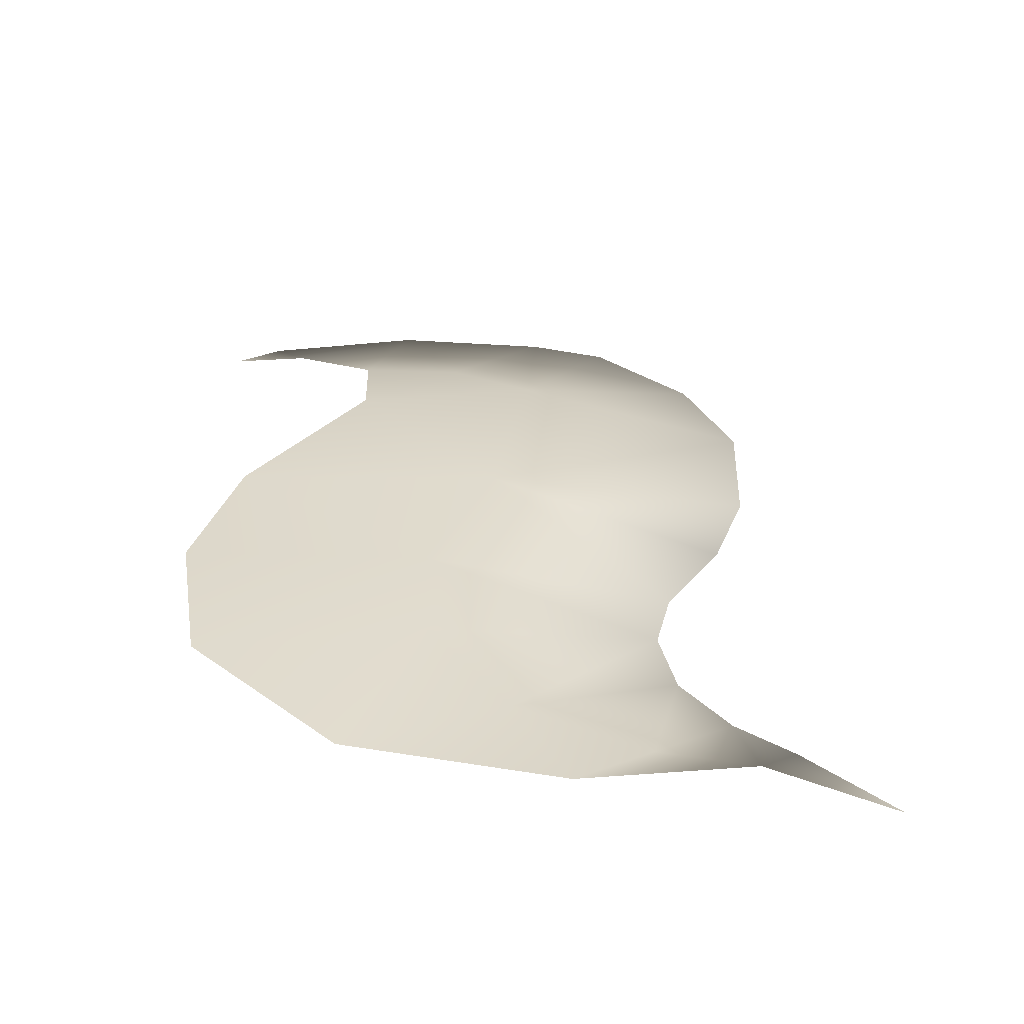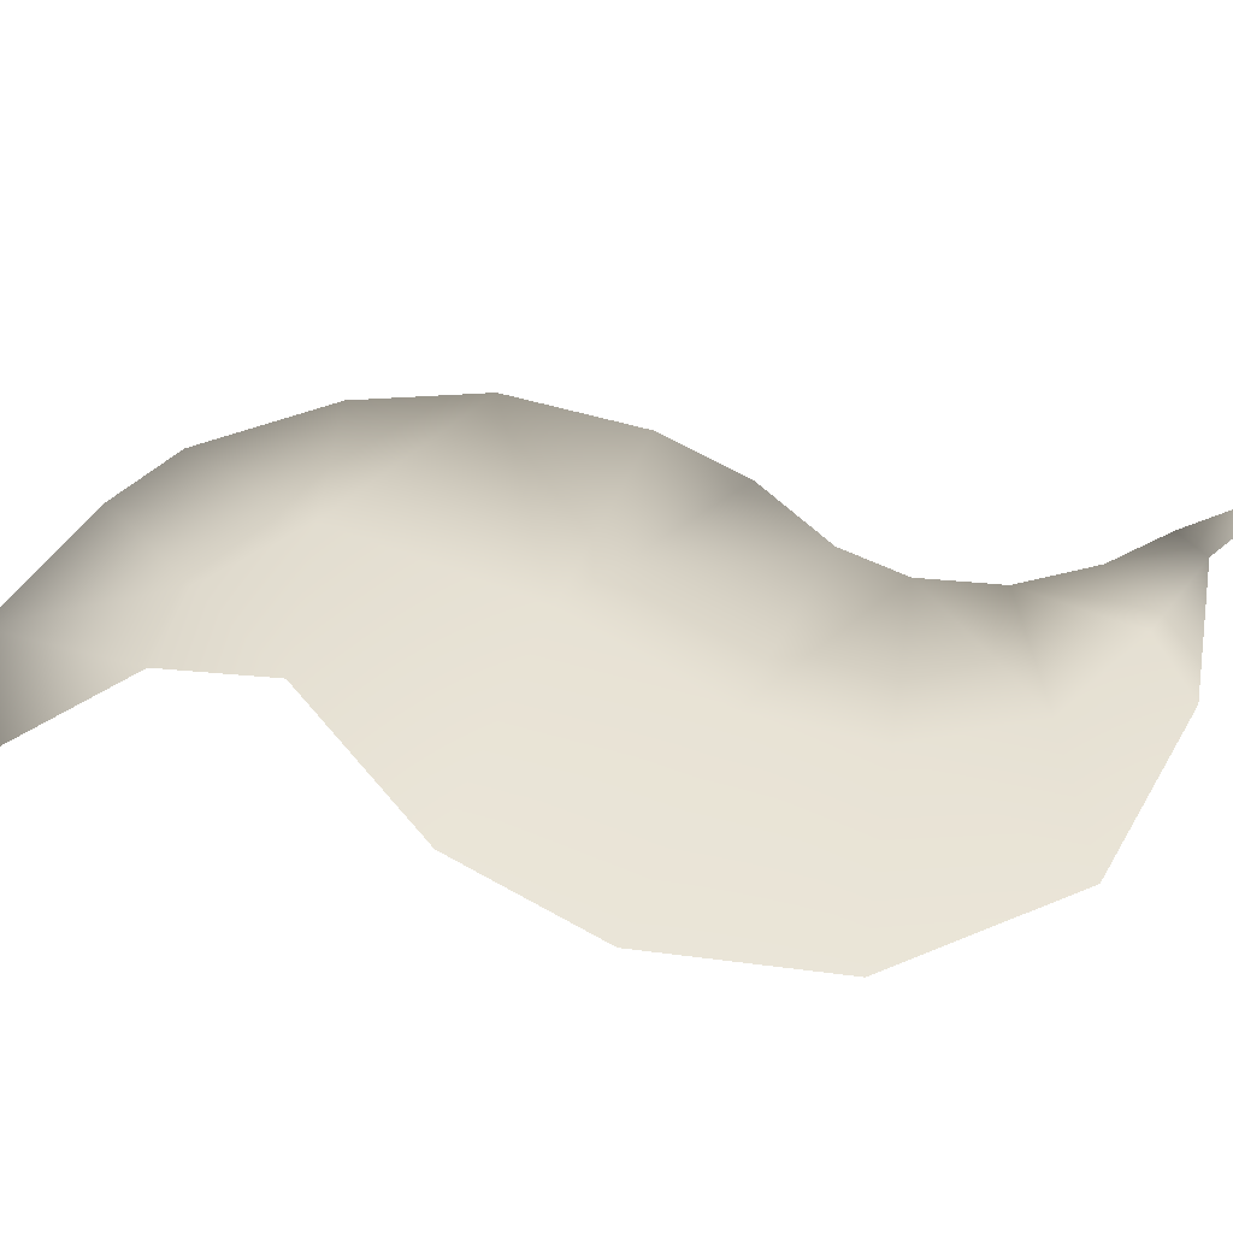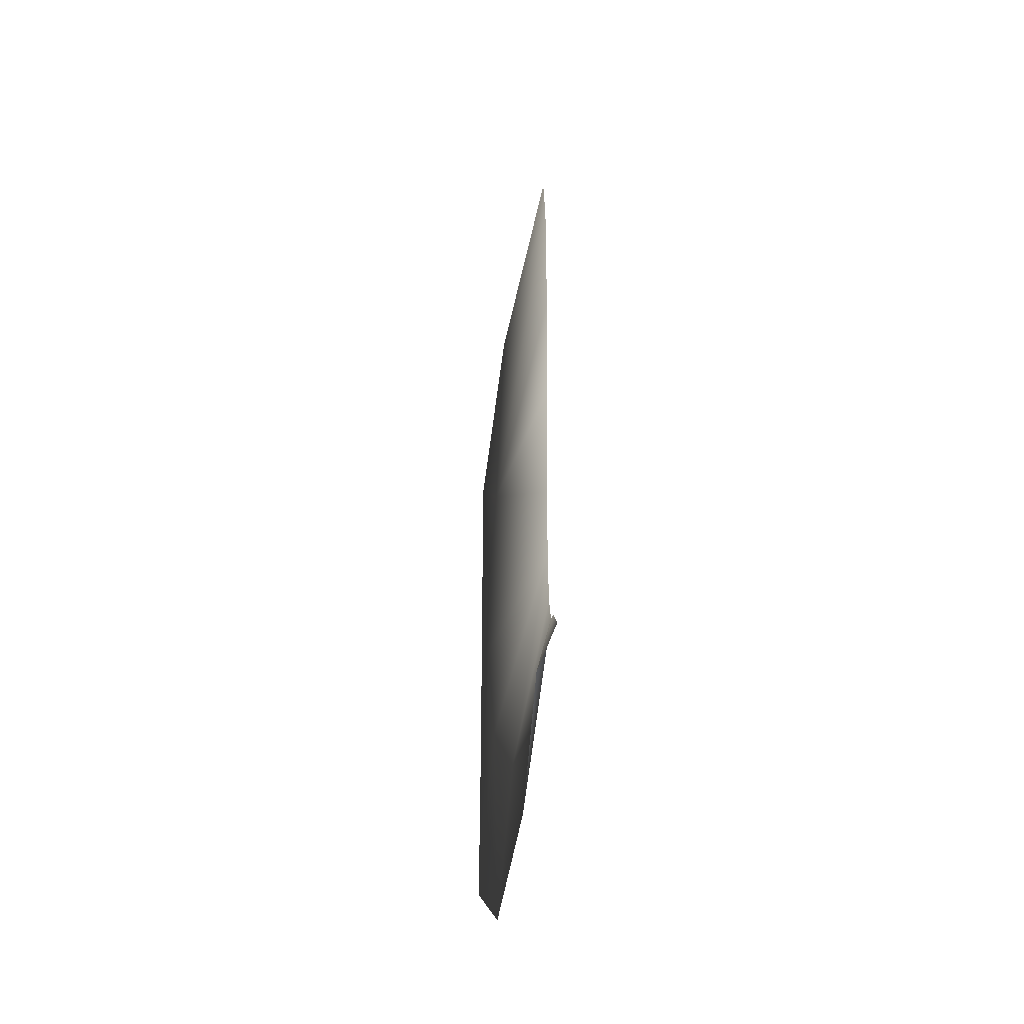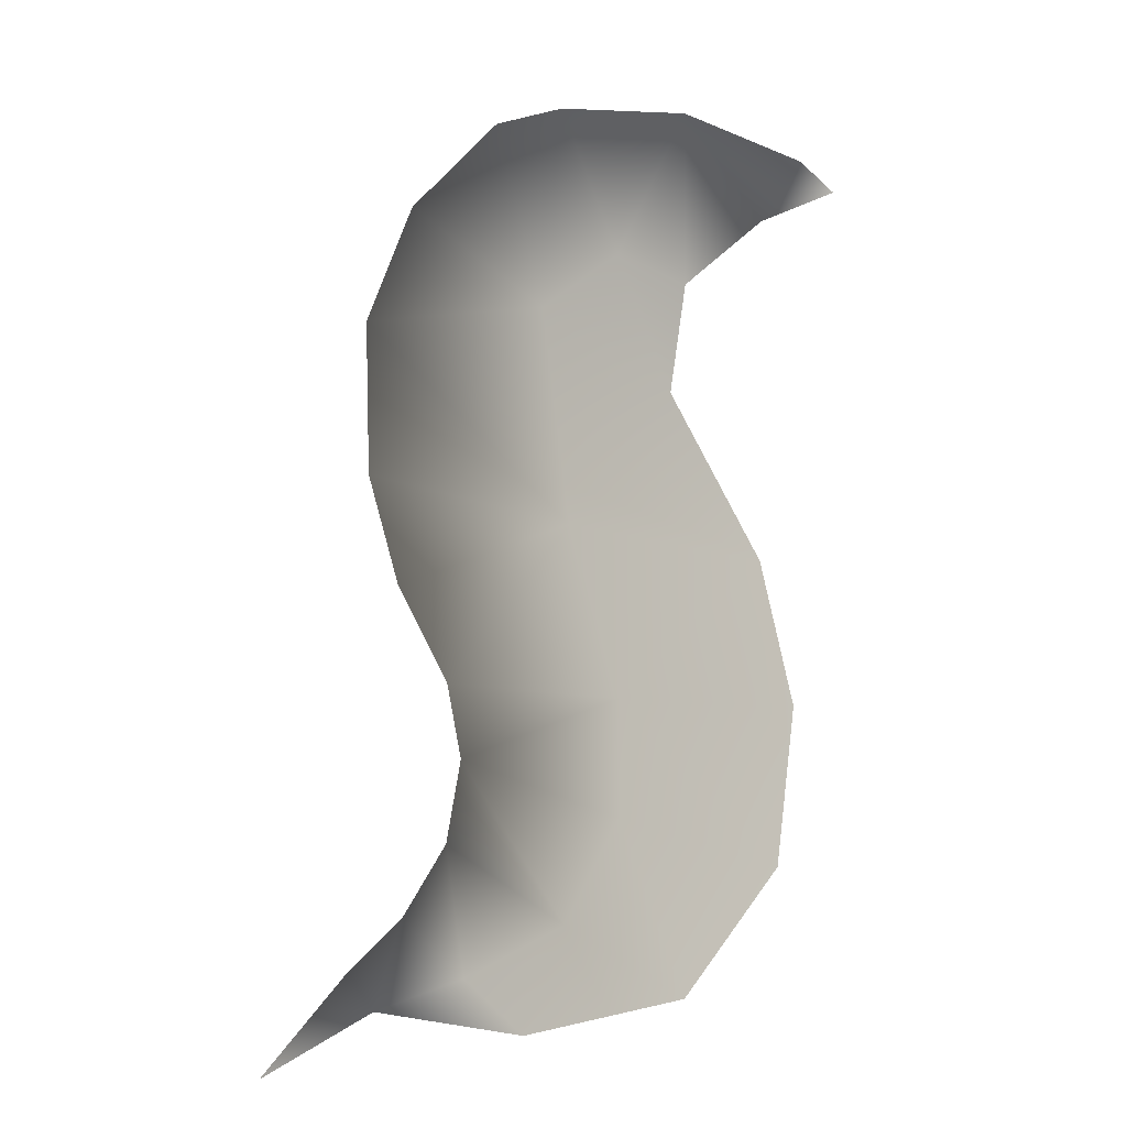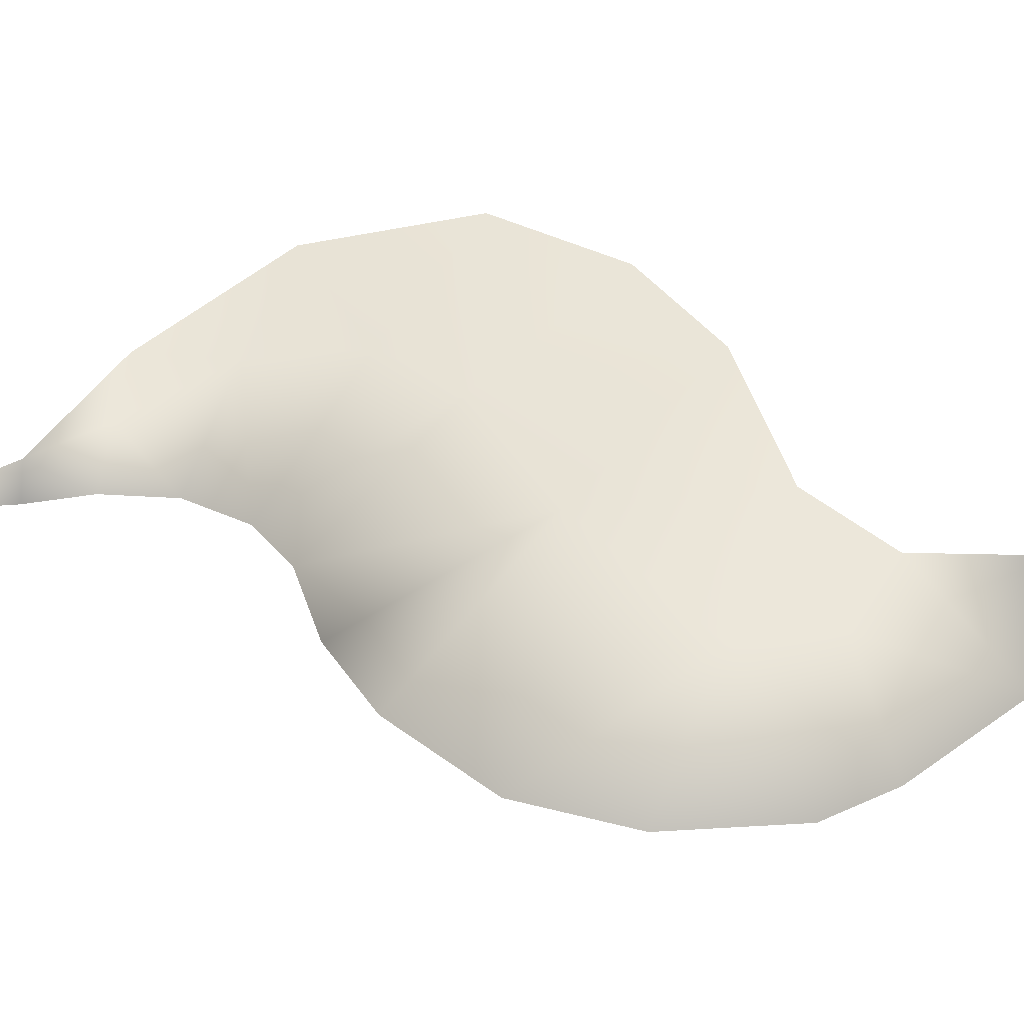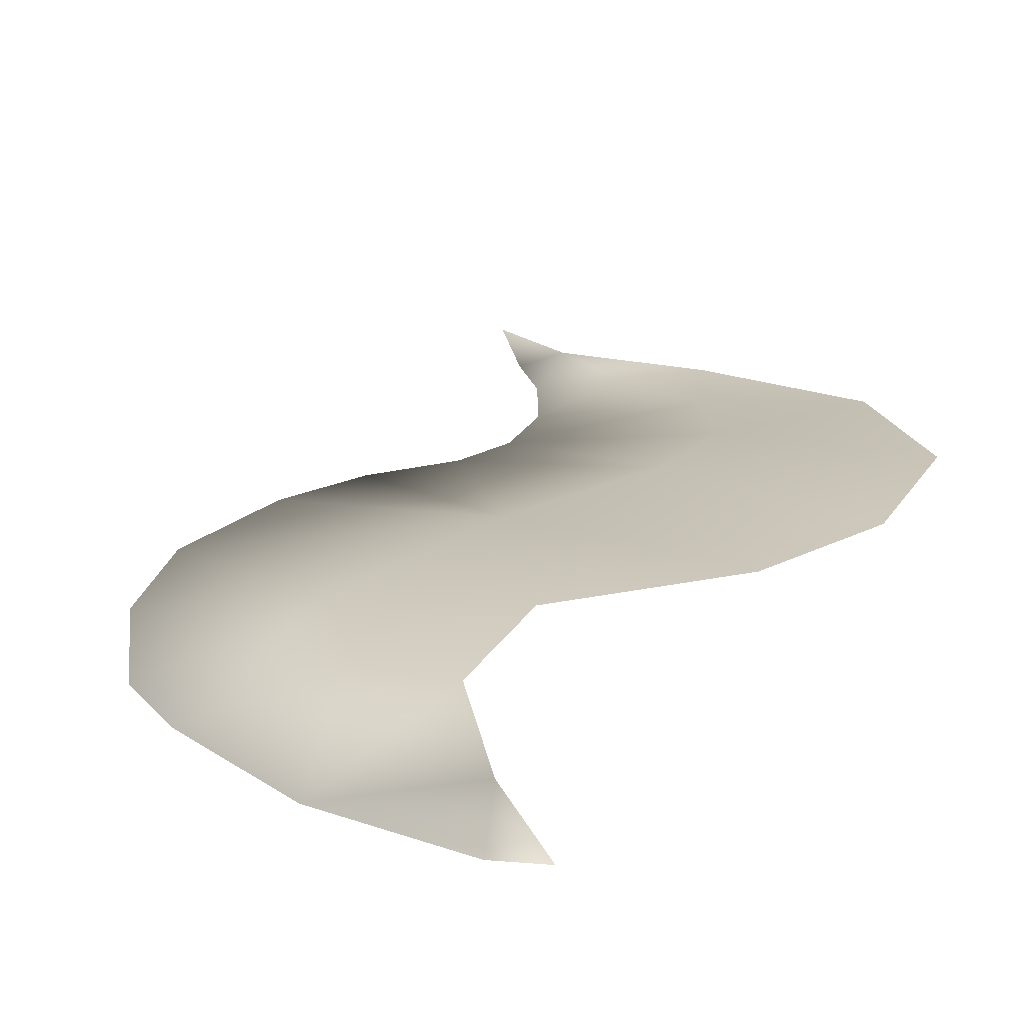
<metadata>
{"format":"obj","ext":"obj","renderer":"f3d","projection":"perspective","resolution":1024,"background":"white","views":[{"elev":-58.9,"azim":-177.0,"up":"+Z"},{"elev":46.3,"azim":107.5,"up":"+Y"},{"elev":-46.3,"azim":-90.6,"up":"+Z"},{"elev":-11.9,"azim":-37.8,"up":"+Z"},{"elev":45.2,"azim":-51.7,"up":"+Y"},{"elev":24.0,"azim":34.2,"up":"+Y"}]}
</metadata>
<code>
g Line116
v -5786 815 4221
v -5720 808.2 4275
v -5792 784 4365
v -5851 784 4338
v -5923 784 4259
v -5965 784 3733
v -6028 784 3666
v -5938 794.3 3709
v -5924 784 3768
v -5868 792.6 3731
v -5889 784 3819
v -5771 807.6 3770
v -5878 784 3877
v -5711 820.8 3850
v -5707 825.7 3939
v -5890 784 3927
v -5757 820.8 4063
v -5931 784 3990
v -5956 784 4062
v -5960 784 4169
v -5645 817.6 4269
v -5579 801.3 4330
v -5672 784 4392
v -5648 832.3 4184
v -5515 784 4364
v -5551 784 4382
v -5812 801.3 3694
v -5653 817.6 3722
v -5545 832.3 3824
v -5525 832.3 3951
v -5558 832.3 4063
f 6 7 8
f 15 30 31
f 30 15 29
f 14 29 15
f 29 14 28
f 12 28 14
f 28 12 27
f 10 27 12
f 27 10 8
f 9 8 10
f 8 9 6
f 9 10 11
f 12 11 10
f 11 12 13
f 12 14 13
f 15 13 14
f 13 15 16
f 17 16 15
f 16 17 18
f 19 18 17
f 17 31 24
f 31 17 15
f 17 20 19
f 20 17 1
f 24 1 17
f 1 24 2
f 21 2 24
f 2 21 23
f 22 23 21
f 23 22 26
f 25 26 22
f 23 3 2
f 1 2 3
f 3 4 1
f 5 1 4
f 1 5 20

</code>
